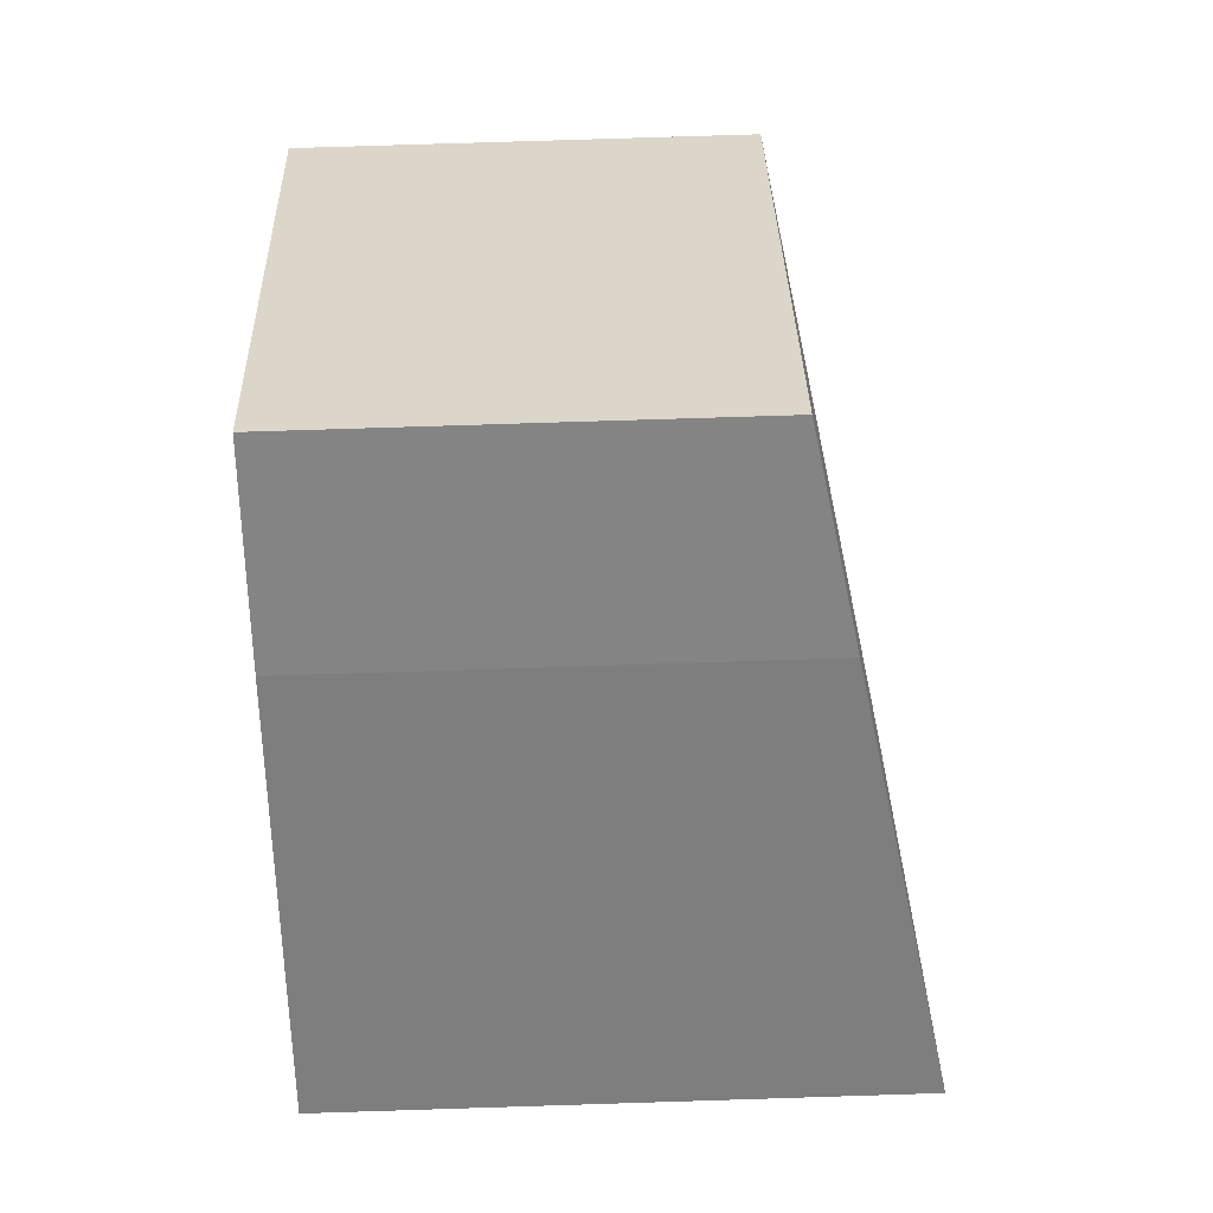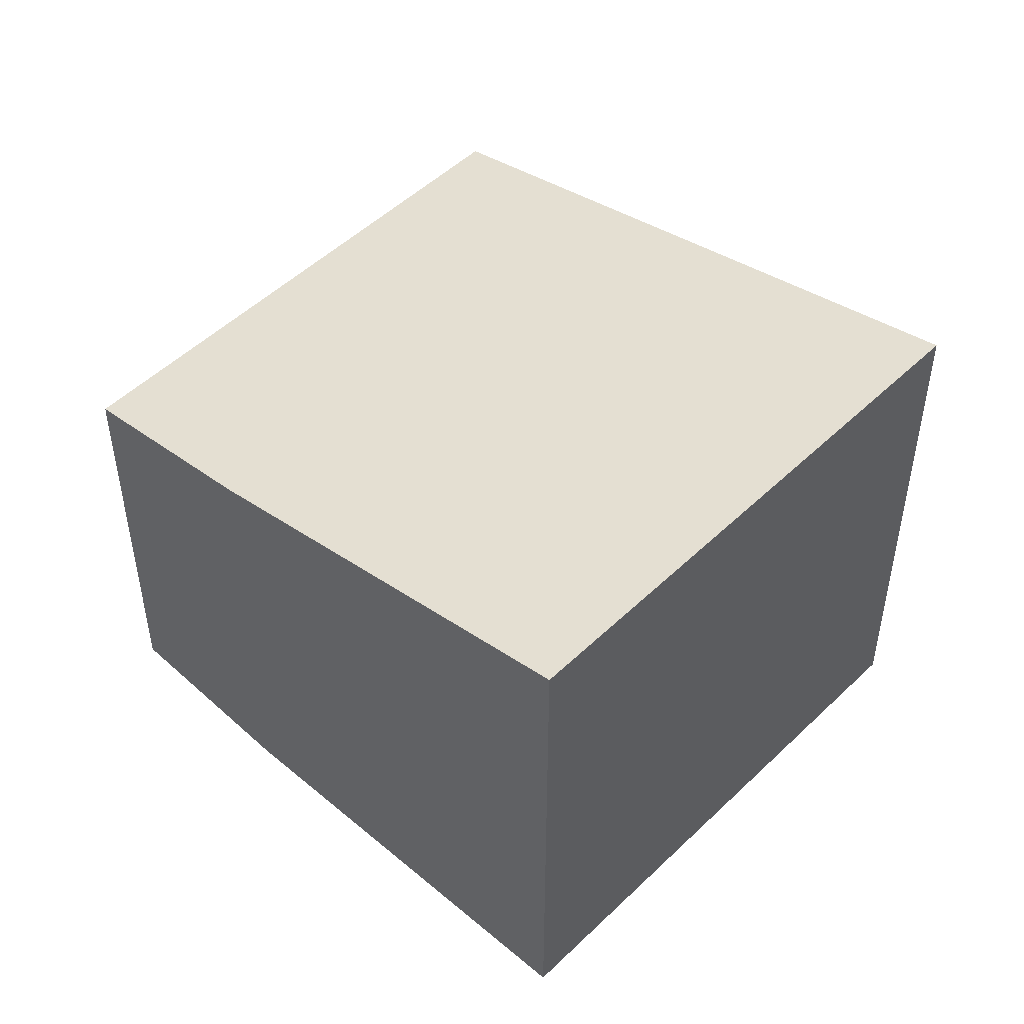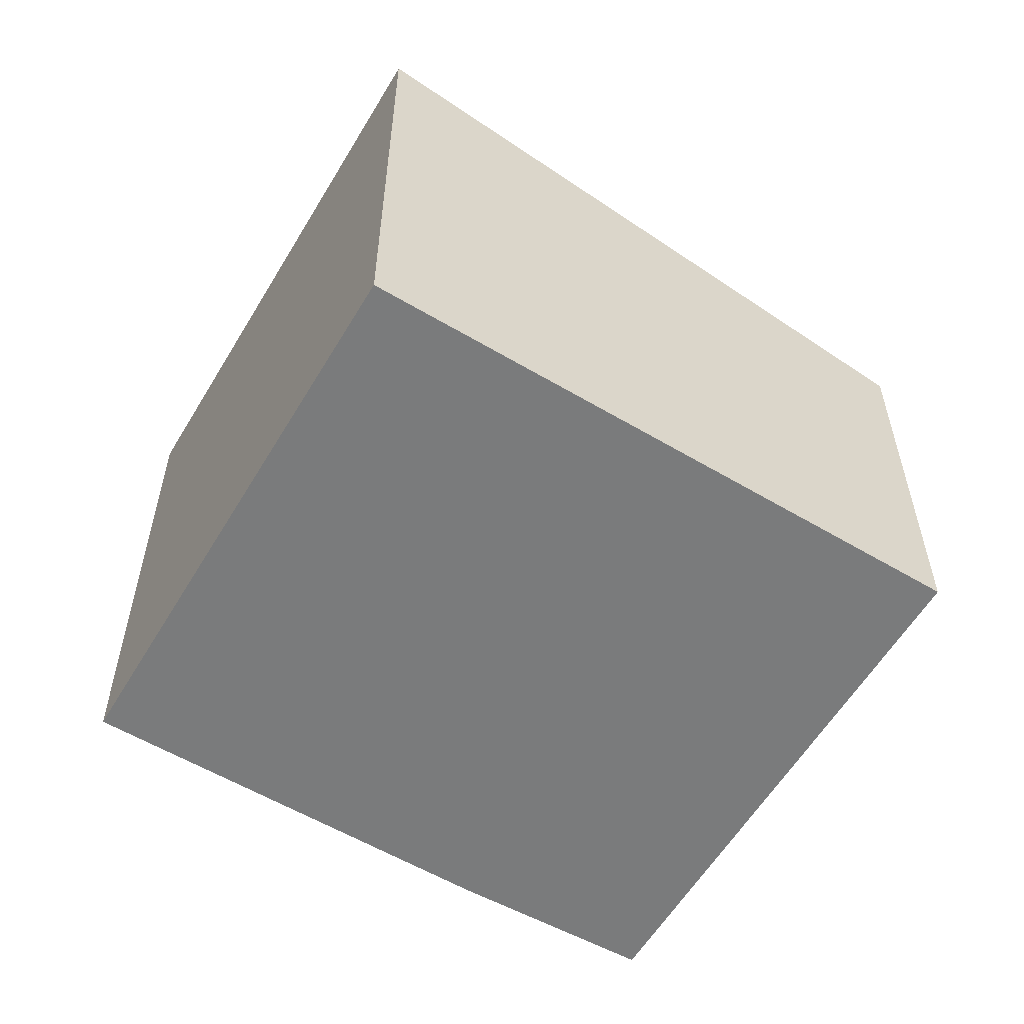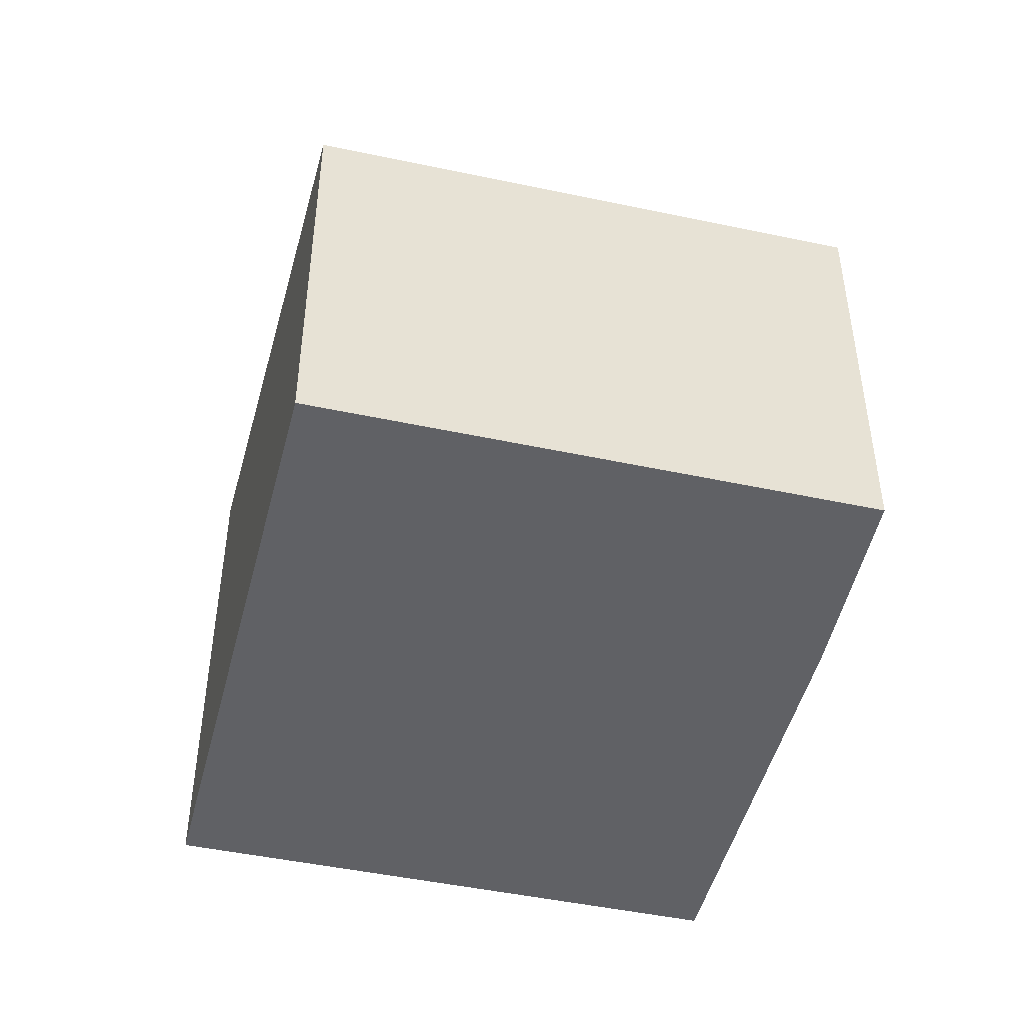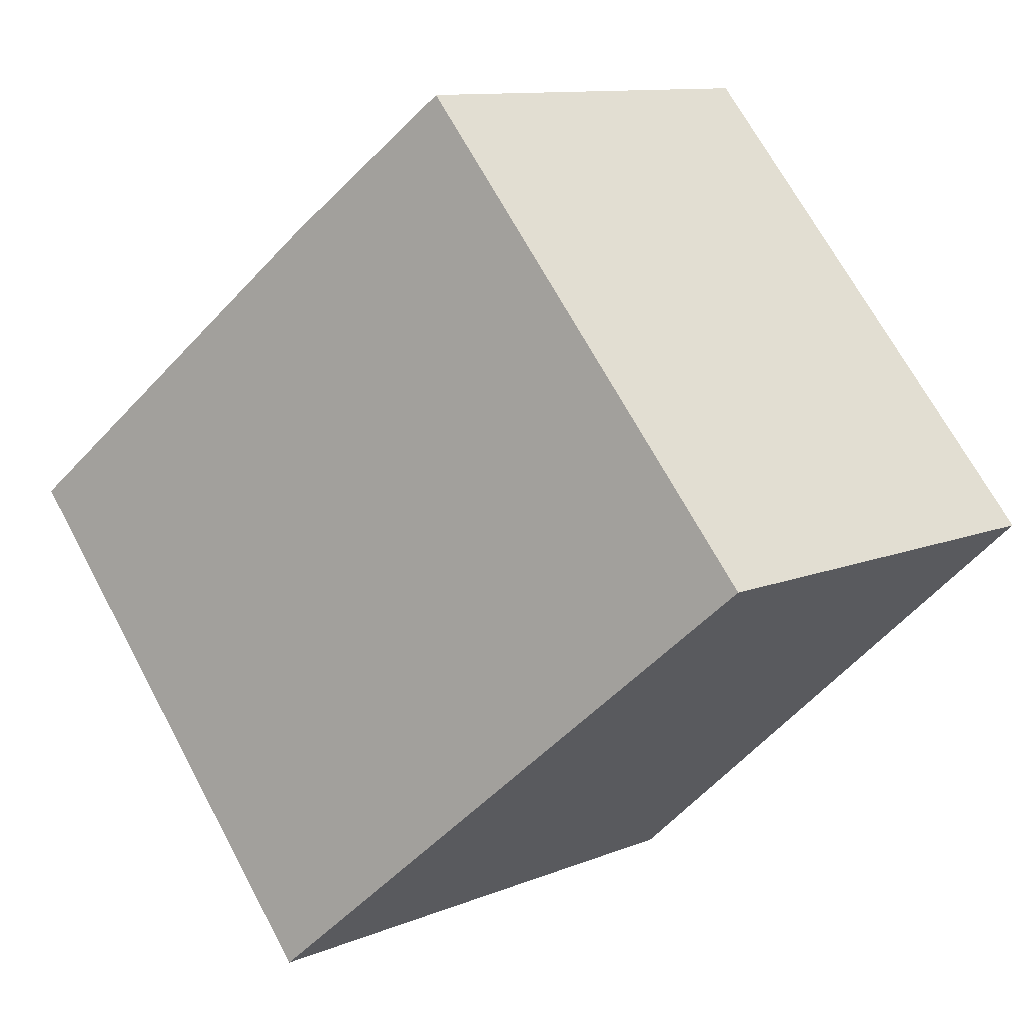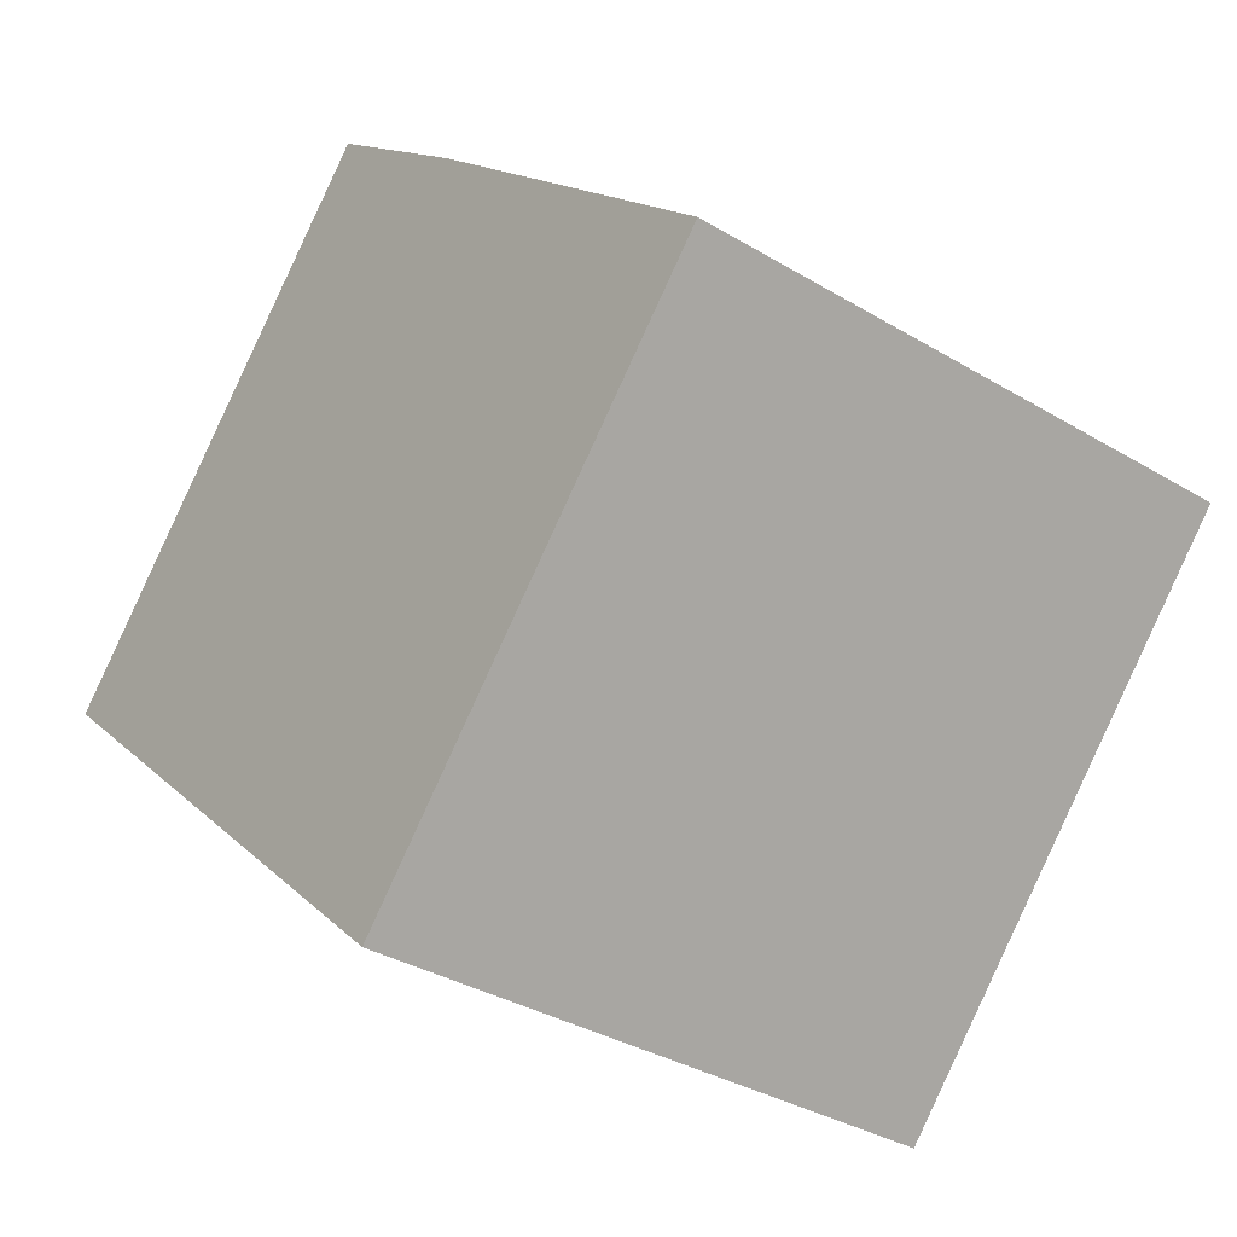
<metadata>
{"format":"obj","ext":"obj","renderer":"f3d","projection":"perspective","resolution":1024,"background":"white","views":[{"elev":78.3,"azim":88.2,"up":"+Z"},{"elev":49.9,"azim":85.2,"up":"+Y"},{"elev":-58.3,"azim":-168.9,"up":"+Y"},{"elev":-47.9,"azim":-61.6,"up":"+Y"},{"elev":10.9,"azim":-135.3,"up":"+Z"},{"elev":-34.6,"azim":51.1,"up":"+Z"}]}
</metadata>
<code>
v  0 6.606 4.045e-16
v  13.32 8.474 -0.078
v  7.35 8.474 -6.78
v  8.327 7.212 4.477
v  5.877 6.612 6.554
v  13.32 4.776e-18 -0.078
v  7.35 4.152e-16 -6.78
v  0 0 0
v  5.877 -4.013e-16 6.554
v  8.327 -2.741e-16 4.477
g defaultobject
f 1 2 3
f 2 1 4
f 4 1 5
f 6 3 2
f 3 6 7
f 7 1 3
f 1 7 8
f 1 9 5
f 9 1 8
f 4 6 2
f 6 4 10
f 5 10 4
f 10 5 9
f 6 8 7
f 8 6 10
f 8 10 9

</code>
